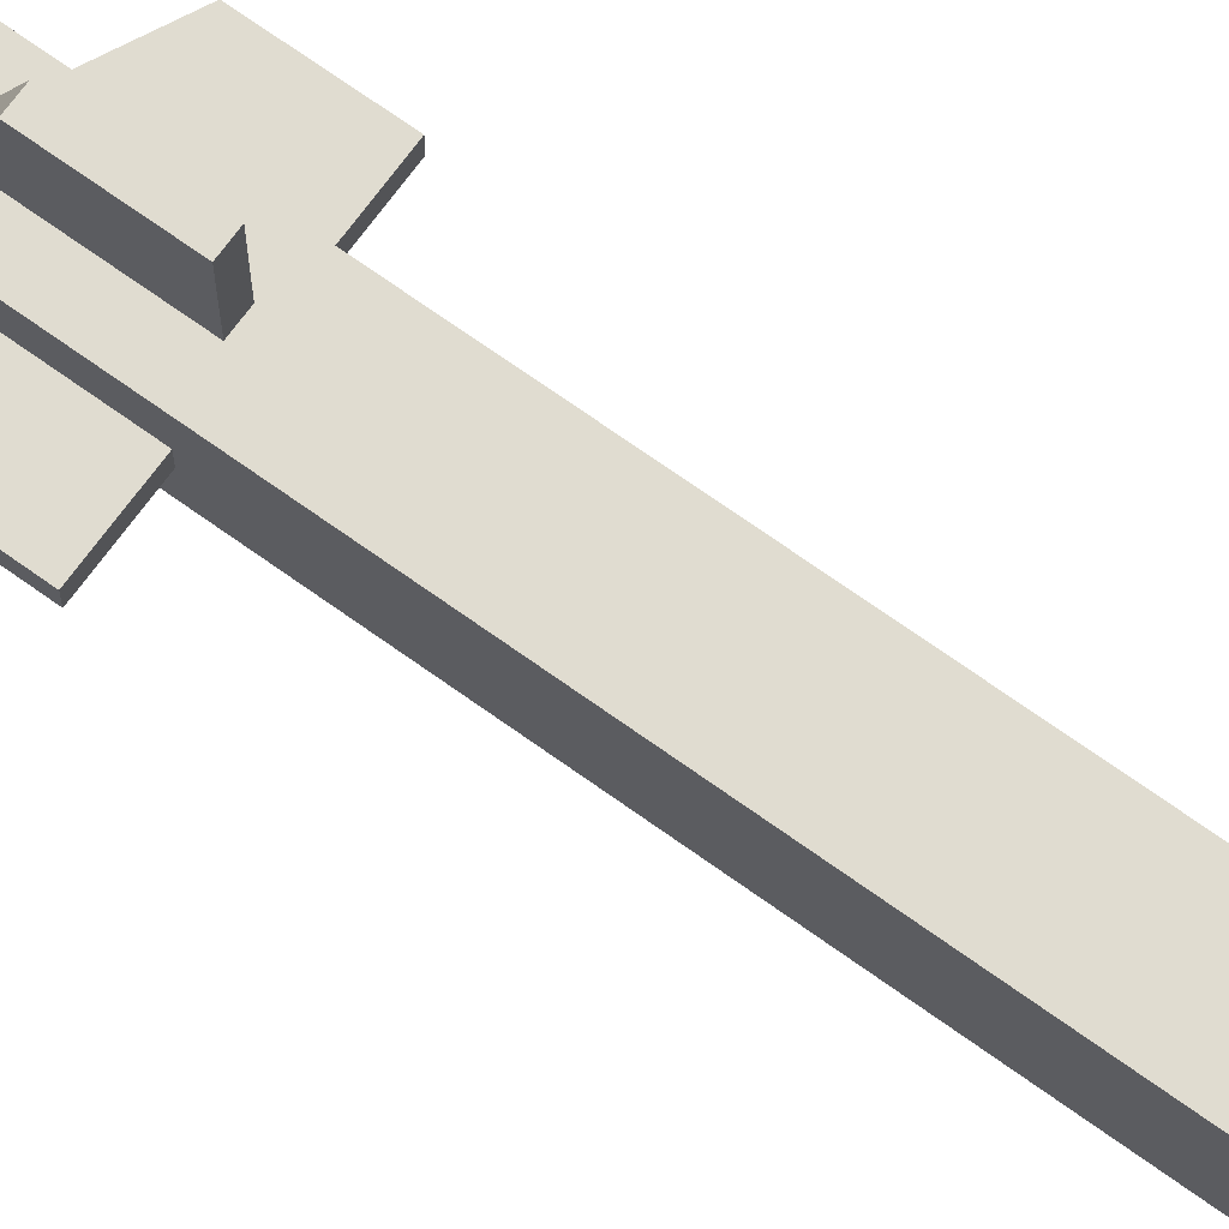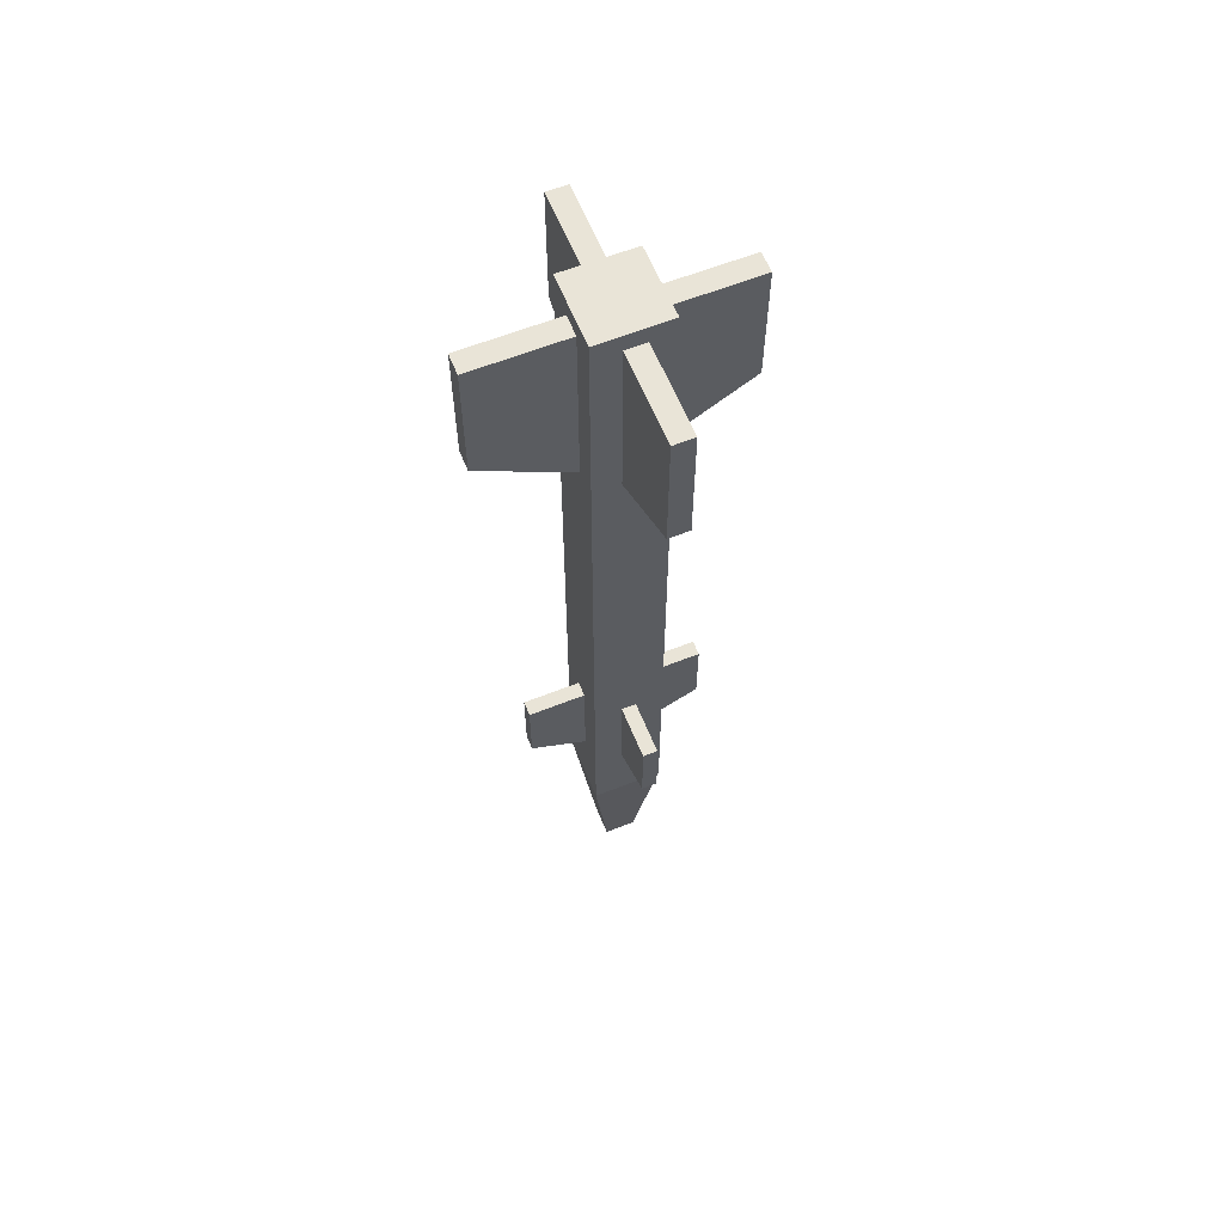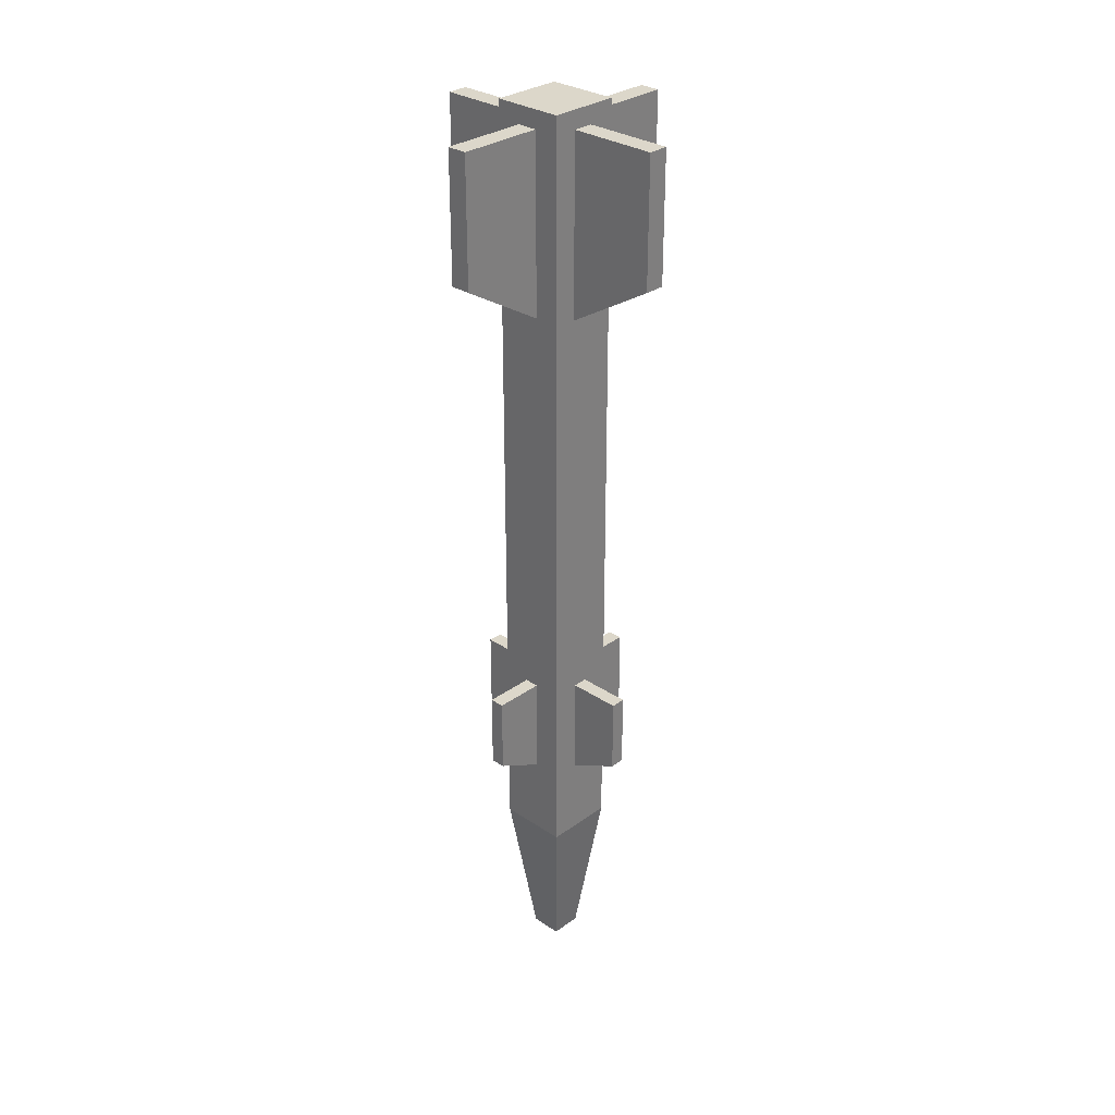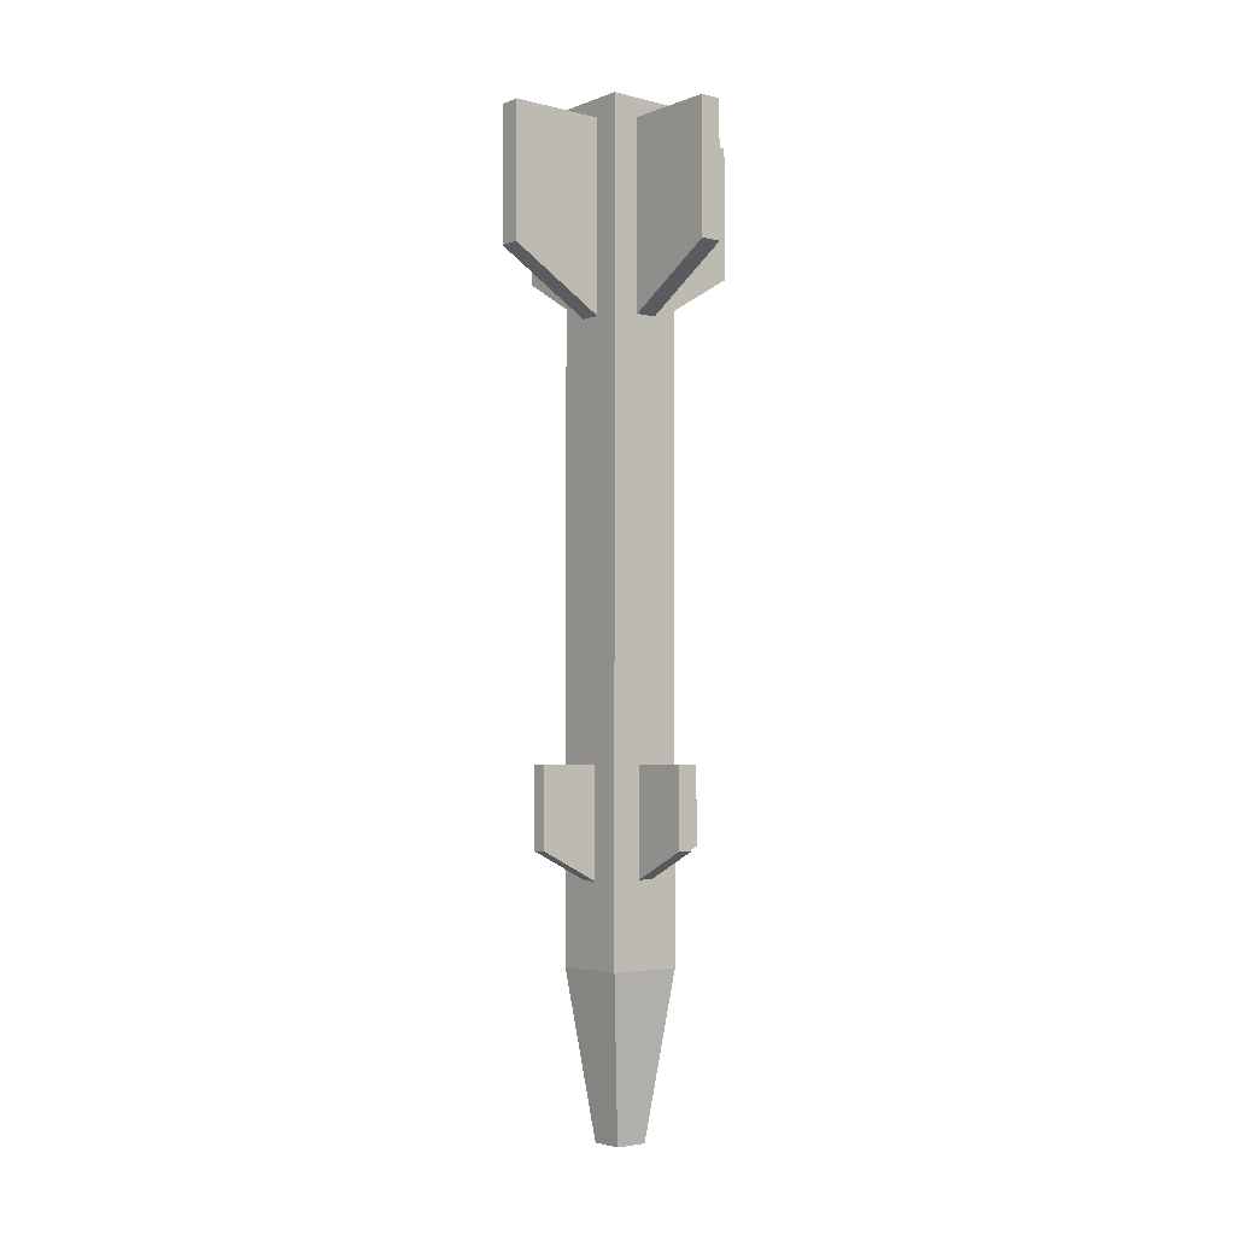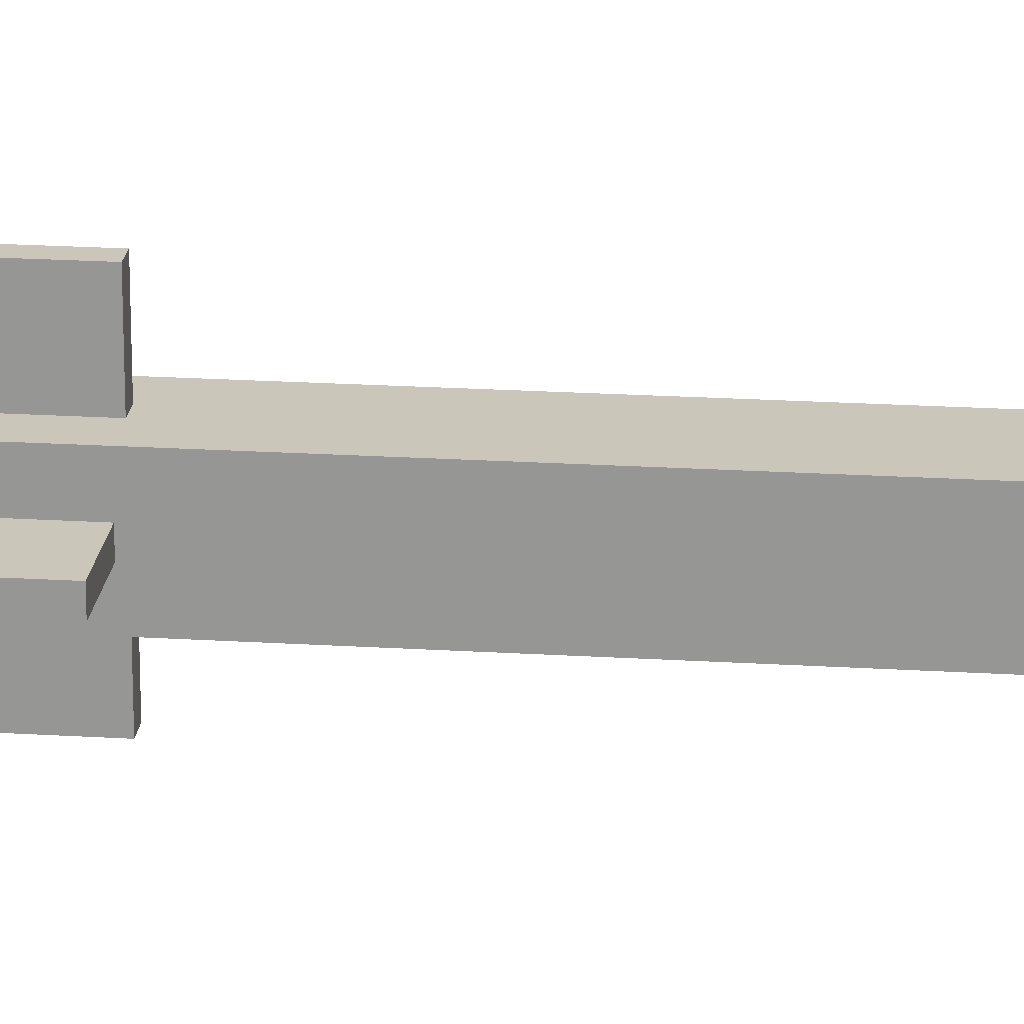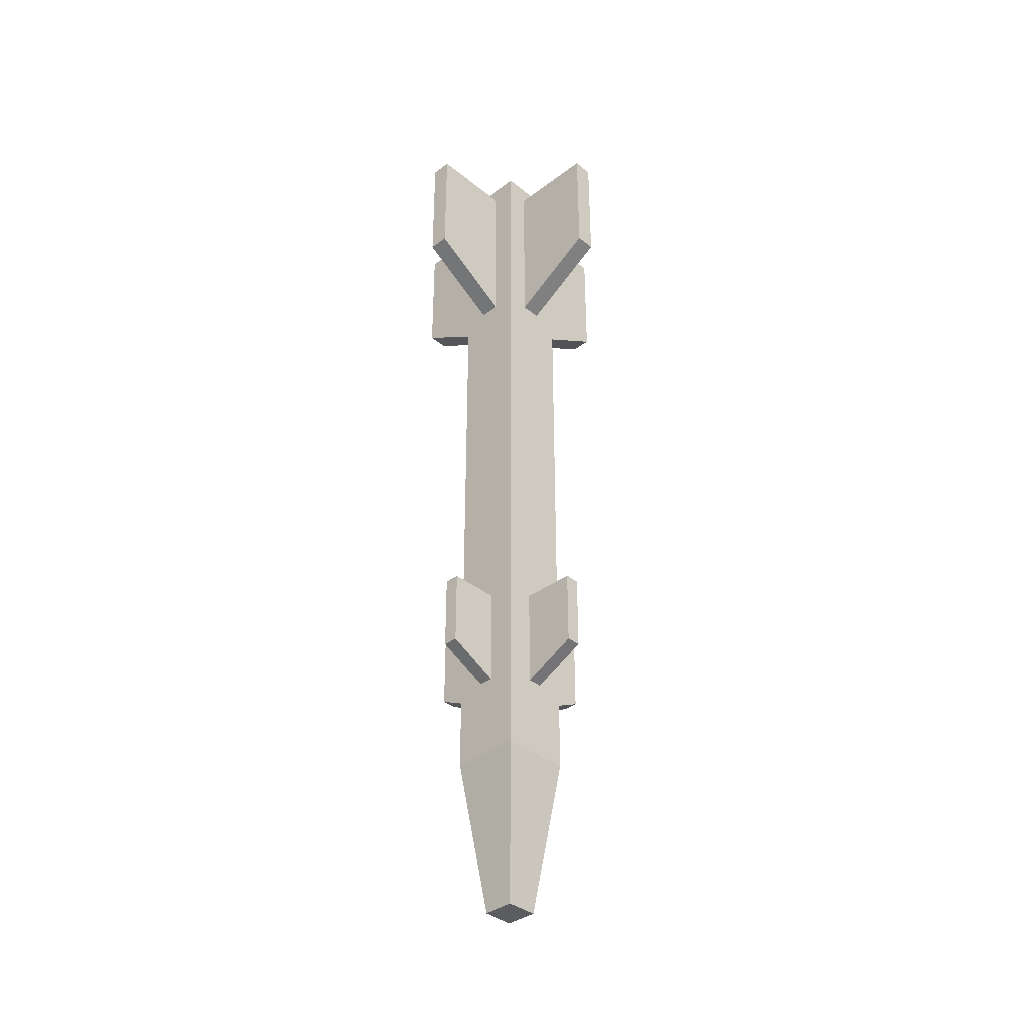
<metadata>
{"format":"obj","ext":"obj","renderer":"f3d","projection":"perspective","resolution":1024,"background":"white","views":[{"elev":69.5,"azim":-54.2,"up":"+Y"},{"elev":61.2,"azim":-112.0,"up":"+Z"},{"elev":30.5,"azim":43.9,"up":"+Z"},{"elev":-3.7,"azim":-129.3,"up":"+Z"},{"elev":21.2,"azim":-83.7,"up":"+Y"},{"elev":-36.9,"azim":44.0,"up":"+Z"}]}
</metadata>
<code>
v 0.6909 2.077 1.03
v 0.6909 2.077 1.509
v 0.6909 3.003 1.03
v 0.6909 3.003 1.509
v 0.6144 3.003 1.03
v 0.6144 3.003 1.509
v 0.6144 2.077 1.03
v 0.6144 2.077 1.509
v 0.6909 2.54 0.7531
v 0.6144 2.54 0.7531
v 0.6144 2.54 1.509
v 0.6909 2.54 1.509
v 0.7128 2.469 -1.964
v 0.7857 2.396 1.576
v 0.7128 2.587 -1.964
v 0.7857 2.659 1.576
v 0.5952 2.587 -1.964
v 0.5223 2.659 1.576
v 0.5952 2.469 -1.964
v 0.5223 2.396 1.576
v 0.7857 2.659 -1.379
v 0.5223 2.659 -1.379
v 0.5223 2.396 -1.379
v 0.7857 2.396 -1.379
v 0.1893 2.483 1.03
v 0.1893 2.483 1.509
v 1.116 2.483 1.03
v 1.116 2.483 1.509
v 1.116 2.56 1.03
v 1.116 2.56 1.509
v 0.1893 2.56 1.03
v 0.1893 2.56 1.509
v 0.6526 2.56 0.7531
v 0.6526 2.483 0.7531
v 0.6526 2.483 1.509
v 0.6526 2.56 1.509
v 0.6251 2.207 -0.9782
v 0.6251 2.207 -0.6943
v 0.6251 2.873 -0.9782
v 0.6251 2.873 -0.6943
v 0.6801 2.873 -0.9782
v 0.6801 2.873 -0.6943
v 0.6801 2.207 -0.9782
v 0.6801 2.207 -0.6943
v 0.6251 2.54 -1.143
v 0.6801 2.54 -1.143
v 0.6801 2.54 -0.6943
v 0.6251 2.54 -0.6943
v 0.9855 2.499 -0.9782
v 0.9855 2.499 -0.6943
v 0.3197 2.499 -0.9782
v 0.3197 2.499 -0.6943
v 0.3197 2.554 -0.9782
v 0.3197 2.554 -0.6943
v 0.9855 2.554 -0.9782
v 0.9855 2.554 -0.6943
v 0.6526 2.554 -1.143
v 0.6526 2.499 -1.143
v 0.6526 2.499 -0.6943
v 0.6526 2.554 -0.6943
f 1 9 12 2
f 3 5 6 4
f 10 7 8 11
f 7 1 2 8
f 2 12 11 8
f 7 10 9 1
f 10 5 3 9
f 5 10 11 6
f 12 4 6 11
f 9 3 4 12
f 13 15 21 24
f 15 17 22 21
f 17 19 23 22
f 19 13 24 23
f 14 16 18 20
f 19 17 15 13
f 18 16 21 22
f 20 18 22 23
f 14 20 23 24
f 16 14 24 21
f 34 27 28 35
f 27 29 30 28
f 29 33 36 30
f 31 25 26 32
f 35 28 30 36
f 33 29 27 34
f 31 33 34 25
f 25 34 35 26
f 26 35 36 32
f 33 31 32 36
f 37 38 48 45
f 39 40 42 41
f 46 47 44 43
f 43 44 38 37
f 38 44 47 48
f 43 37 45 46
f 46 45 39 41
f 41 42 47 46
f 48 47 42 40
f 45 48 40 39
f 58 59 52 51
f 51 52 54 53
f 53 54 60 57
f 55 56 50 49
f 59 60 54 52
f 57 58 51 53
f 55 49 58 57
f 49 50 59 58
f 50 56 60 59
f 57 60 56 55

</code>
